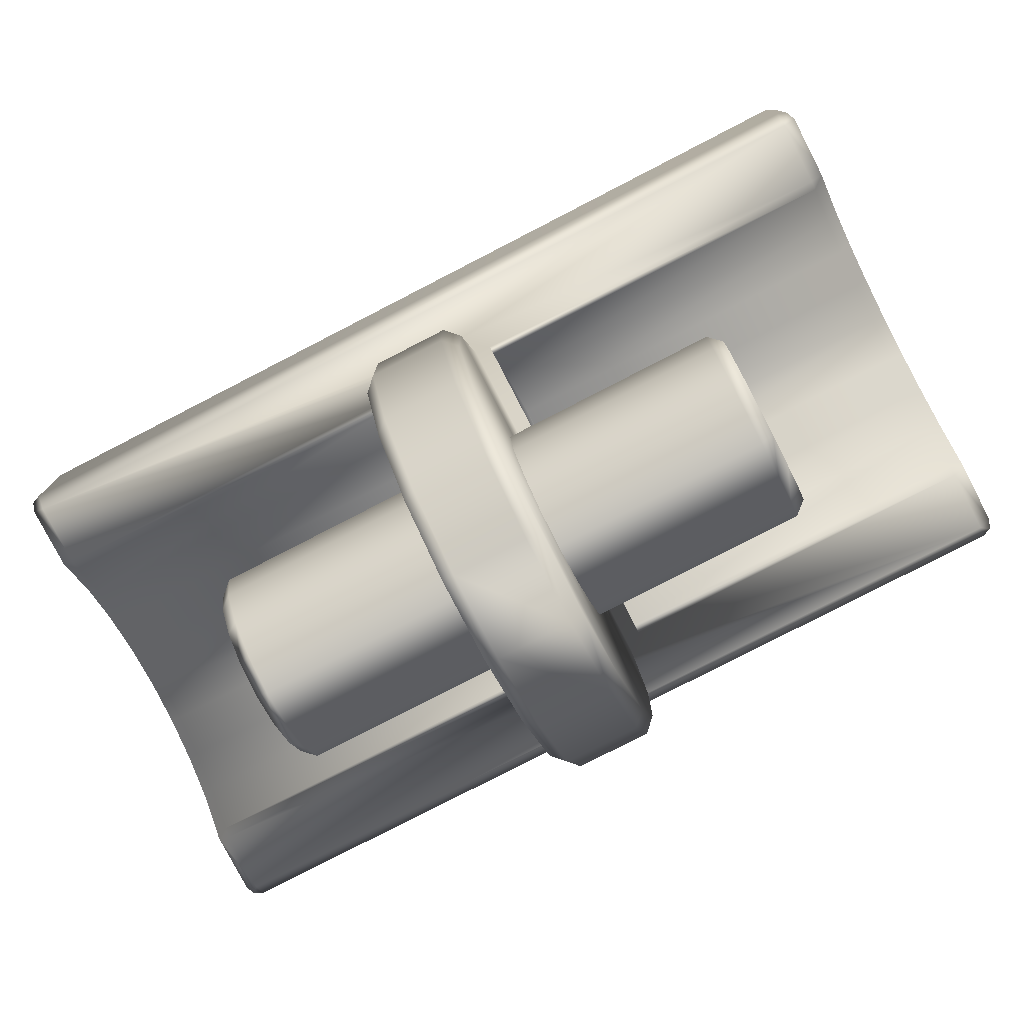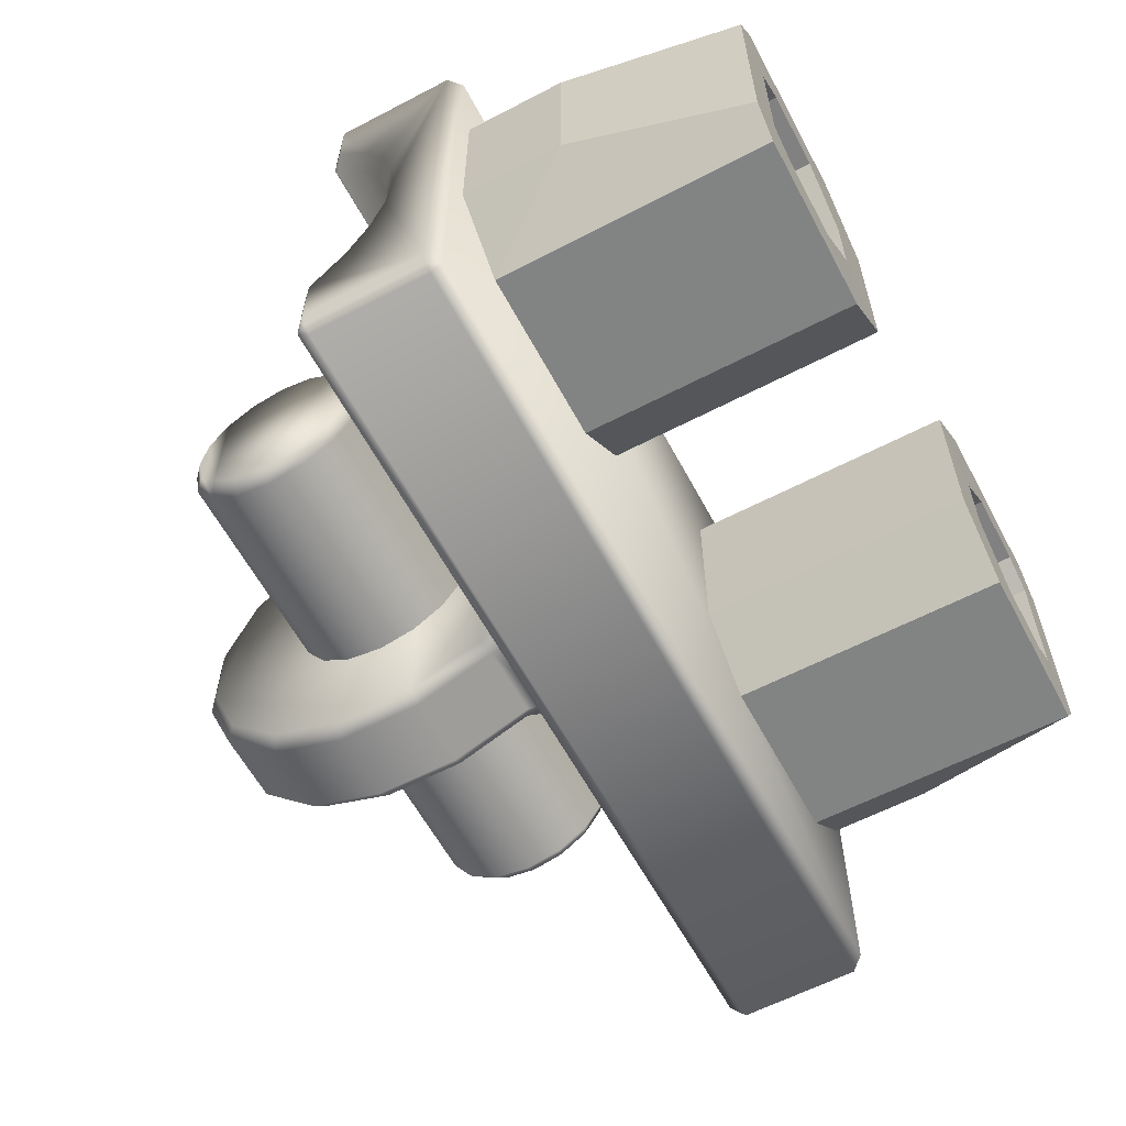
<metadata>
{"format":"obj","ext":"obj","renderer":"f3d","projection":"perspective","resolution":1024,"background":"white","views":[{"elev":-78.8,"azim":-152.7,"up":"+Y"},{"elev":-60.3,"azim":118.1,"up":"+Z"}]}
</metadata>
<code>
v -0.02616 0.08992 0.03162
v -0.05384 0.08992 0.03162
v -0.04607 0.08992 0.0223
v -0.03393 0.08992 0.0223
v -0.05792 0.08992 0.02554
v -0.0512 0.08992 0.01882
v -0.05792 0.08992 -0.0103
v -0.0512 0.08992 -0.00358
v -0.05384 0.08992 -0.01638
v -0.04607 0.08992 -0.007057
v -0.02616 0.08992 -0.01638
v -0.03393 0.08992 -0.007057
v -0.016 0.08992 -0.00622
v -0.02532 0.08992 0.001549
v -0.016 0.08992 0.02146
v -0.02532 0.08992 0.01369
v -0.064 0.06192 -0.00622
v -0.05384 0.04592 -0.01638
v -0.064 0.04592 -0.00622
v -0.064 0.06192 0.02146
v -0.064 0.04592 0.02146
v -0.05384 0.04592 0.03162
v -0.02616 0.04592 0.03162
v -0.016 0.04592 0.02146
v -0.016 0.04592 -0.00622
v -0.02616 0.04592 -0.01638
v -0.0512 0.04592 -0.00358
v -0.0512 0.04592 0.01882
v -0.04606 0.04592 0.02225
v -0.03394 0.04592 0.02225
v -0.02537 0.04592 0.01368
v -0.02537 0.04592 0.001558
v -0.03394 0.04592 -0.007014
v -0.04606 0.04592 -0.007014
v 0.02616 0.08992 0.03162
v 0.03393 0.08992 0.0223
v 0.04607 0.08992 0.0223
v 0.05384 0.08992 0.03162
v 0.0512 0.08992 0.01882
v 0.05792 0.08992 0.02554
v 0.0512 0.08992 -0.00358
v 0.05792 0.08992 -0.0103
v 0.04607 0.08992 -0.007057
v 0.05384 0.08992 -0.01638
v 0.03393 0.08992 -0.007057
v 0.02616 0.08992 -0.01638
v 0.02532 0.08992 0.001549
v 0.016 0.08992 -0.00622
v 0.02532 0.08992 0.01369
v 0.016 0.08992 0.02146
v 0.05384 0.04592 -0.01638
v 0.064 0.06192 -0.00622
v 0.064 0.04592 -0.00622
v 0.064 0.06192 0.02146
v 0.064 0.04592 0.02146
v 0.05384 0.04592 0.03162
v 0.02616 0.04592 0.03162
v 0.016 0.04592 0.02146
v 0.016 0.04592 -0.00622
v 0.02616 0.04592 -0.01638
v 0.0512 0.04592 0.01882
v 0.0512 0.04592 -0.00358
v 0.04606 0.04592 0.02225
v 0.03394 0.04592 0.02225
v 0.02537 0.04592 0.01368
v 0.02537 0.04592 0.001558
v 0.03394 0.04592 -0.007014
v 0.04606 0.04592 -0.007014
v 0.00562 0.01909 -0.02845
v 0.00562 0.006728 -0.03357
v 0.00562 -0.006651 -0.03357
v 0.00562 -0.01901 -0.02845
v 0.00562 -0.02847 -0.01899
v 0.00562 -0.03359 -0.006631
v -0.00562 0.01909 -0.02845
v -0.00562 0.006728 -0.03357
v -0.00562 -0.006651 -0.03357
v -0.00562 -0.01901 -0.02845
v -0.00562 -0.02847 -0.01899
v -0.00562 -0.03359 -0.006631
v -0.00562 0.0229 -0.02954
v -0.00962 0.0229 -0.02628
v -0.00962 0.02348 -0.02486
v -0.00762 0.01798 -0.02679
v -0.00762 0.006338 -0.03161
v -0.00762 -0.006261 -0.03161
v -0.00762 -0.0179 -0.02679
v -0.00762 -0.02681 -0.01788
v -0.00762 -0.03163 -0.006241
v -0.00962 0.03367 -0.006631
v -0.00962 0.03172 -0.01306
v -0.00962 0.02855 -0.01899
v -0.00962 0.03433 5.9e-05
v -0.06658 0.03367 -0.006631
v -0.06658 0.03172 -0.01306
v -0.06658 0.02855 -0.01899
v -0.06658 0.02348 -0.02486
v -0.06658 0.03433 5.9e-05
v -0.06858 0.03563 -0.007021
v -0.06858 0.03357 -0.01383
v -0.06858 0.03021 -0.0201
v -0.06858 0.0249 -0.02628
v -0.06858 0.03633 5.9e-05
v -0.06658 0.0229 -0.02628
v 0.00562 0.0229 -0.02954
v 0.00962 0.0229 -0.02628
v 0.00962 0.02348 -0.02486
v 0.00762 0.01798 -0.02679
v 0.00762 0.006338 -0.03161
v 0.00762 -0.006261 -0.03161
v 0.00762 -0.0179 -0.02679
v 0.00762 -0.02681 -0.01788
v 0.00762 -0.03163 -0.006241
v 0.00962 0.03367 -0.006631
v 0.00962 0.03172 -0.01306
v 0.00962 0.02855 -0.01899
v 0.00962 0.03433 5.9e-05
v 0.06658 0.03367 -0.006631
v 0.06658 0.03172 -0.01306
v 0.06658 0.02855 -0.01899
v 0.06658 0.02348 -0.02486
v 0.06658 0.03433 5.9e-05
v 0.06858 0.03563 -0.007021
v 0.06858 0.03357 -0.01383
v 0.06858 0.03021 -0.0201
v 0.06858 0.0249 -0.02628
v 0.06858 0.03633 5.9e-05
v 0.06658 0.0229 -0.02628
v -0.06799 0.0249 -0.03746
v -0.06858 0.0249 -0.03604
v -0.06658 0.0249 -0.03804
v -0.06799 0.04376 -0.03746
v -0.06858 0.04376 -0.03604
v -0.06658 0.04376 -0.03804
v 0.06858 0.0249 -0.03604
v 0.06799 0.0249 -0.03746
v 0.06658 0.0249 -0.03804
v 0.06858 0.04376 -0.03604
v 0.06799 0.04376 -0.03746
v 0.06658 0.04376 -0.03804
v 0.06658 0.04576 -0.03604
v -0.06658 0.04576 -0.03604
v -0.06658 0.0229 -0.03604
v 0.06658 0.0229 -0.03604
v 0.00562 0.01909 0.02857
v 0.00562 0.006728 0.03369
v 0.00562 -0.006651 0.03369
v 0.00562 -0.01901 0.02857
v 0.00562 -0.02847 0.01911
v 0.00562 -0.03359 0.006748
v -0.00562 0.01909 0.02857
v -0.00562 0.006728 0.03369
v -0.00562 -0.006651 0.03369
v -0.00562 -0.01901 0.02857
v -0.00562 -0.02847 0.01911
v -0.00562 -0.03359 0.006748
v -0.00562 0.0229 0.02966
v -0.00962 0.0229 0.02639
v -0.00962 0.02348 0.02498
v -0.00762 0.01798 0.02691
v -0.00762 0.006338 0.03173
v -0.00762 -0.006261 0.03173
v -0.00762 -0.0179 0.02691
v -0.00762 -0.02681 0.018
v -0.00762 -0.03163 0.006358
v -0.00962 0.03367 0.006748
v -0.00962 0.03172 0.01318
v -0.00962 0.02855 0.01911
v -0.06658 0.03367 0.006748
v -0.06658 0.03172 0.01318
v -0.06658 0.02855 0.01911
v -0.06658 0.02348 0.02498
v -0.06858 0.03563 0.007139
v -0.06858 0.03357 0.01395
v -0.06858 0.03021 0.02022
v -0.06858 0.0249 0.02639
v -0.06658 0.0229 0.02639
v 0.00562 0.0229 0.02966
v 0.00962 0.0229 0.02639
v 0.00962 0.02348 0.02498
v 0.00762 0.01798 0.02691
v 0.00762 0.006338 0.03173
v 0.00762 -0.006261 0.03173
v 0.00762 -0.0179 0.02691
v 0.00762 -0.02681 0.018
v 0.00762 -0.03163 0.006358
v 0.00962 0.03367 0.006748
v 0.00962 0.03172 0.01318
v 0.00962 0.02855 0.01911
v 0.06658 0.03367 0.006748
v 0.06658 0.03172 0.01318
v 0.06658 0.02855 0.01911
v 0.06658 0.02348 0.02498
v 0.06858 0.03563 0.007139
v 0.06858 0.03357 0.01395
v 0.06858 0.03021 0.02022
v 0.06858 0.0249 0.02639
v 0.06658 0.0229 0.02639
v -0.06799 0.0249 0.03757
v -0.06858 0.0249 0.03616
v -0.06658 0.0249 0.03816
v -0.06799 0.04376 0.03757
v -0.06858 0.04376 0.03616
v -0.06658 0.04376 0.03816
v 0.06858 0.0249 0.03616
v 0.06799 0.0249 0.03757
v 0.06658 0.0249 0.03816
v 0.06858 0.04376 0.03616
v 0.06799 0.04376 0.03757
v 0.06658 0.04376 0.03816
v 0.06658 0.04576 0.03616
v -0.06658 0.04576 0.03616
v -0.06658 0.0229 0.03616
v 0.06658 0.0229 0.03616
v -0.04055 -0.01412 0.005847
v -0.04055 -0.0108 0.0108
v -0.04055 -0.005847 0.01412
v -0.04055 0 0.01528
v -0.04055 0.005847 0.01412
v -0.04055 0.0108 0.0108
v -0.04055 0.01412 0.005847
v -0.04055 0.01528 0
v -0.04055 0.01412 -0.005847
v -0.04055 0.0108 -0.0108
v -0.04055 0.005847 -0.01412
v -0.04055 0 -0.01528
v -0.04055 -0.005847 -0.01412
v -0.04055 -0.0108 -0.0108
v -0.04055 -0.01412 -0.005847
v -0.04055 -0.01528 0
v 0.04055 -0.01412 0.005847
v 0.04055 -0.0108 0.0108
v 0.04055 -0.005847 0.01412
v 0.04055 0 0.01528
v 0.04055 0.005847 0.01412
v 0.04055 0.0108 0.0108
v 0.04055 0.01412 0.005847
v 0.04055 0.01528 0
v 0.04055 0.01412 -0.005847
v 0.04055 0.0108 -0.0108
v 0.04055 0.005847 -0.01412
v 0.04055 0 -0.01528
v 0.04055 -0.005847 -0.01412
v 0.04055 -0.0108 -0.0108
v 0.04055 -0.01412 -0.005847
v 0.04055 -0.01528 0
v -0.04255 -0.01345 0
v -0.04255 -0.01243 0.005147
v -0.04255 -0.01243 -0.005147
v -0.04255 -0.00951 -0.00951
v -0.04255 -0.005147 -0.01243
v -0.04255 0 -0.01345
v -0.04255 0.005147 -0.01243
v -0.04255 0.00951 -0.00951
v -0.04255 0.01243 -0.005147
v -0.04255 0.01345 0
v -0.04255 0.01243 0.005147
v -0.04255 0.00951 0.00951
v -0.04255 0.005147 0.01243
v -0.04255 0 0.01345
v -0.04255 -0.005147 0.01243
v -0.04255 -0.00951 0.00951
v 0.04255 -0.01243 0.005147
v 0.04255 -0.00951 0.00951
v 0.04255 -0.005147 0.01243
v 0.04255 0 0.01345
v 0.04255 0.005147 0.01243
v 0.04255 0.00951 0.00951
v 0.04255 0.01243 0.005147
v 0.04255 0.01345 0
v 0.04255 0.01243 -0.005147
v 0.04255 0.00951 -0.00951
v 0.04255 0.005147 -0.01243
v 0.04255 0 -0.01345
v 0.04255 -0.005147 -0.01243
v 0.04255 -0.00951 -0.00951
v 0.04255 -0.01243 -0.005147
v 0.04255 -0.01345 0
v -0.02616 0.08992 0.03162
v -0.02616 0.08992 0.03162
v -0.05384 0.08992 0.03162
v -0.05384 0.08992 0.03162
v -0.04607 0.08992 0.0223
v -0.04607 0.08992 0.0223
v -0.03393 0.08992 0.0223
v -0.03393 0.08992 0.0223
v -0.05792 0.08992 0.02554
v -0.05792 0.08992 0.02554
v -0.0512 0.08992 0.01882
v -0.0512 0.08992 0.01882
v -0.05792 0.08992 -0.0103
v -0.05792 0.08992 -0.0103
v -0.0512 0.08992 -0.00358
v -0.0512 0.08992 -0.00358
v -0.05384 0.08992 -0.01638
v -0.05384 0.08992 -0.01638
v -0.04607 0.08992 -0.007057
v -0.04607 0.08992 -0.007057
v -0.02616 0.08992 -0.01638
v -0.02616 0.08992 -0.01638
v -0.03393 0.08992 -0.007057
v -0.03393 0.08992 -0.007057
v -0.016 0.08992 -0.00622
v -0.016 0.08992 -0.00622
v -0.02532 0.08992 0.001549
v -0.02532 0.08992 0.001549
v -0.016 0.08992 0.02146
v -0.016 0.08992 0.02146
v -0.02532 0.08992 0.01369
v -0.02532 0.08992 0.01369
v -0.064 0.06192 -0.00622
v -0.064 0.06192 -0.00622
v -0.064 0.06192 -0.00622
v -0.05384 0.04592 -0.01638
v -0.05384 0.04592 -0.01638
v -0.064 0.04592 -0.00622
v -0.064 0.06192 0.02146
v -0.064 0.06192 0.02146
v -0.064 0.06192 0.02146
v -0.064 0.04592 0.02146
v -0.05384 0.04592 0.03162
v -0.05384 0.04592 0.03162
v -0.02616 0.04592 0.03162
v -0.016 0.04592 0.02146
v -0.016 0.04592 -0.00622
v -0.02616 0.04592 -0.01638
v -0.0512 0.04592 -0.00358
v -0.0512 0.04592 0.01882
v -0.04606 0.04592 0.02225
v -0.03394 0.04592 0.02225
v -0.02537 0.04592 0.01368
v -0.02537 0.04592 0.001558
v -0.03394 0.04592 -0.007014
v -0.04606 0.04592 -0.007014
v 0.02616 0.08992 0.03162
v 0.02616 0.08992 0.03162
v 0.03393 0.08992 0.0223
v 0.03393 0.08992 0.0223
v 0.04607 0.08992 0.0223
v 0.04607 0.08992 0.0223
v 0.05384 0.08992 0.03162
v 0.05384 0.08992 0.03162
v 0.0512 0.08992 0.01882
v 0.0512 0.08992 0.01882
v 0.05792 0.08992 0.02554
v 0.05792 0.08992 0.02554
v 0.0512 0.08992 -0.00358
v 0.0512 0.08992 -0.00358
v 0.05792 0.08992 -0.0103
v 0.05792 0.08992 -0.0103
v 0.04607 0.08992 -0.007057
v 0.04607 0.08992 -0.007057
v 0.05384 0.08992 -0.01638
v 0.05384 0.08992 -0.01638
v 0.03393 0.08992 -0.007057
v 0.03393 0.08992 -0.007057
v 0.02616 0.08992 -0.01638
v 0.02616 0.08992 -0.01638
v 0.02532 0.08992 0.001549
v 0.02532 0.08992 0.001549
v 0.016 0.08992 -0.00622
v 0.016 0.08992 -0.00622
v 0.02532 0.08992 0.01369
v 0.02532 0.08992 0.01369
v 0.016 0.08992 0.02146
v 0.016 0.08992 0.02146
v 0.05384 0.04592 -0.01638
v 0.05384 0.04592 -0.01638
v 0.064 0.06192 -0.00622
v 0.064 0.06192 -0.00622
v 0.064 0.06192 -0.00622
v 0.064 0.04592 -0.00622
v 0.064 0.06192 0.02146
v 0.064 0.06192 0.02146
v 0.064 0.06192 0.02146
v 0.064 0.04592 0.02146
v 0.05384 0.04592 0.03162
v 0.05384 0.04592 0.03162
v 0.02616 0.04592 0.03162
v 0.016 0.04592 0.02146
v 0.016 0.04592 -0.00622
v 0.02616 0.04592 -0.01638
v 0.0512 0.04592 0.01882
v 0.0512 0.04592 -0.00358
v 0.04606 0.04592 0.02225
v 0.03394 0.04592 0.02225
v 0.02537 0.04592 0.01368
v 0.02537 0.04592 0.001558
v 0.03394 0.04592 -0.007014
v 0.04606 0.04592 -0.007014
f -112 -106 -110
f -108 -110 -106
f -110 -108 -104
f -102 -104 -108
f -104 -102 -100
f -98 -100 -102
f -100 -98 -96
f -94 -96 -98
f -96 -94 -92
f -90 -92 -94
f -92 -90 -88
f -86 -88 -90
f -88 -86 -84
f -82 -84 -86
f -84 -82 -112
f -106 -112 -82
f -99 -95 -80
f -77 -80 -95
f -79 -76 -75
f -384 -78 -103
f -74 -103 -78
f -374 -372 -73
f -71 -73 -372
f -386 -72 -109
f -70 -109 -72
f -69 -371 -370
f -389 -369 -111
f -68 -111 -369
f -390 -368 -83
f -67 -83 -368
f -376 -367 -87
f -66 -87 -367
f -378 -366 -91
f -65 -91 -366
f -380 -365 -382
f -373 -382 -365
f -97 -101 -64
f -63 -64 -101
f -363 -385 -62
f -107 -62 -385
f -362 -388 -61
f -105 -61 -388
f -361 -387 -60
f -81 -60 -387
f -360 -375 -59
f -85 -59 -375
f -359 -377 -58
f -89 -58 -377
f -358 -379 -57
f -93 -57 -379
f -357 -381 -364
f -383 -364 -381
f -50 -52 -56
f -54 -56 -52
f -56 -54 -26
f -28 -26 -54
f -26 -28 -30
f -32 -30 -28
f -30 -32 -34
f -36 -34 -32
f -34 -36 -38
f -40 -38 -36
f -38 -40 -42
f -44 -42 -40
f -42 -44 -46
f -48 -46 -44
f -46 -48 -50
f -52 -50 -48
f -24 -37 -22
f -41 -22 -37
f -19 -23 -21
f -18 -20 -45
f -349 -45 -20
f -15 -338 -17
f -339 -17 -338
f -14 -16 -49
f -351 -49 -16
f -336 -337 -13
f -12 -335 -55
f -353 -55 -335
f -11 -334 -25
f -356 -25 -334
f -10 -333 -29
f -341 -29 -333
f -9 -332 -33
f -343 -33 -332
f -340 -331 -347
f -345 -347 -331
f -8 -47 -7
f -43 -7 -47
f -51 -352 -6
f -330 -6 -352
f -53 -354 -5
f -328 -5 -354
f -27 -355 -4
f -327 -4 -355
f -31 -342 -3
f -326 -3 -342
f -35 -344 -2
f -325 -2 -344
f -39 -346 -1
f -324 -1 -346
f -350 -348 -329
f -323 -329 -348
f -316 -322 -315
f -321 -315 -322
f -315 -321 -314
f -320 -314 -321
f -314 -320 -313
f -319 -313 -320
f -313 -319 -312
f -318 -312 -319
f -312 -318 -311
f -317 -311 -318
f -311 -317 -235
f -241 -235 -317
f -235 -241 -236
f -242 -236 -241
f -236 -242 -237
f -243 -237 -242
f -237 -243 -238
f -244 -238 -243
f -238 -244 -239
f -245 -239 -244
f -239 -245 -240
f -246 -240 -245
f -240 -246 -234
f -213 -234 -246
f -234 -213 -178
f -177 -178 -213
f -178 -177 -190
f -184 -190 -177
f -190 -184 -187
f -181 -187 -184
f -187 -181 -179
f -180 -179 -181
f -179 -180 -249
f -250 -249 -180
f -249 -250 -257
f -251 -257 -250
f -257 -251 -260
f -254 -260 -251
f -260 -254 -248
f -247 -248 -254
f -248 -247 -310
f -286 -310 -247
f -307 -309 -310
f -287 -310 -309
f -310 -287 -248
f -292 -291 -297
f -296 -297 -291
f -297 -296 -301
f -300 -301 -296
f -301 -300 -225
f -224 -225 -300
f -225 -224 -222
f -221 -222 -224
f -222 -221 -218
f -217 -218 -221
f -267 -268 -272
f -273 -272 -268
f -272 -273 -276
f -277 -276 -273
f -276 -277 -203
f -204 -203 -277
f -203 -204 -200
f -201 -200 -204
f -200 -201 -196
f -197 -196 -201
f -266 -271 -265
f -270 -265 -271
f -265 -270 -263
f -284 -263 -270
f -263 -284 -285
f -211 -285 -284
f -285 -211 -212
f -198 -212 -211
f -212 -198 -193
f -194 -193 -198
f -270 -271 -284
f -275 -284 -271
f -284 -275 -211
f -202 -211 -275
f -211 -202 -198
f -199 -198 -202
f -198 -199 -194
f -195 -194 -199
f -259 -257 -262
f -260 -262 -257
f -262 -260 -248
f -252 -253 -255
f -256 -255 -253
f -255 -256 -247
f -247 -254 -255
f -251 -255 -254
f -255 -251 -252
f -250 -252 -251
f -252 -250 -253
f -180 -253 -250
f -253 -180 -183
f -182 -183 -180
f -183 -182 -186
f -185 -186 -182
f -186 -185 -177
f -184 -177 -185
f -249 -258 -179
f -188 -179 -258
f -179 -188 -189
f -191 -189 -188
f -189 -191 -192
f -178 -192 -191
f -192 -178 -190
f -216 -220 -215
f -219 -215 -220
f -215 -219 -214
f -232 -214 -219
f -214 -232 -233
f -308 -233 -232
f -233 -308 -309
f -294 -309 -308
f -309 -294 -287
f -289 -287 -294
f -287 -289 -248
f -261 -248 -289
f -248 -261 -262
f -258 -262 -261
f -262 -258 -259
f -249 -259 -258
f -259 -249 -257
f -219 -220 -232
f -223 -232 -220
f -232 -223 -308
f -299 -308 -223
f -308 -299 -294
f -295 -294 -299
f -294 -295 -289
f -290 -289 -295
f -289 -290 -261
f -258 -261 -290
f -213 -246 -210
f -245 -210 -246
f -210 -245 -209
f -244 -209 -245
f -209 -244 -208
f -243 -208 -244
f -208 -243 -207
f -242 -207 -243
f -207 -242 -206
f -241 -206 -242
f -206 -241 -205
f -317 -205 -241
f -205 -317 -278
f -318 -278 -317
f -278 -318 -279
f -319 -279 -318
f -279 -319 -280
f -320 -280 -319
f -280 -320 -281
f -321 -281 -320
f -281 -321 -282
f -322 -282 -321
f -282 -322 -283
f -285 -283 -322
f -283 -285 -210
f -212 -210 -285
f -210 -212 -213
f -193 -213 -212
f -213 -193 -177
f -194 -177 -193
f -177 -194 -186
f -195 -186 -194
f -186 -195 -183
f -192 -190 -189
f -187 -189 -190
f -189 -187 -179
f -184 -185 -181
f -182 -181 -185
f -181 -182 -180
f -267 -253 -268
f -264 -268 -253
f -268 -264 -273
f -269 -273 -264
f -273 -269 -277
f -274 -277 -269
f -277 -274 -204
f -269 -204 -274
f -204 -269 -201
f -264 -201 -269
f -201 -264 -197
f -183 -197 -264
f -197 -183 -196
f -195 -196 -183
f -196 -195 -200
f -199 -200 -195
f -200 -199 -203
f -202 -203 -199
f -203 -202 -276
f -275 -276 -202
f -276 -275 -272
f -271 -272 -275
f -272 -271 -267
f -266 -267 -271
f -267 -266 -253
f -265 -253 -266
f -253 -265 -256
f -263 -256 -265
f -256 -263 -247
f -285 -247 -263
f -247 -285 -286
f -322 -286 -285
f -286 -322 -310
f -316 -310 -322
f -310 -316 -307
f -315 -307 -316
f -307 -315 -306
f -314 -306 -315
f -306 -314 -305
f -313 -305 -314
f -305 -313 -304
f -312 -304 -313
f -304 -312 -303
f -311 -303 -312
f -303 -311 -302
f -235 -302 -311
f -302 -235 -226
f -236 -226 -235
f -226 -236 -227
f -237 -227 -236
f -227 -237 -228
f -238 -228 -237
f -228 -238 -229
f -239 -229 -238
f -229 -239 -230
f -240 -230 -239
f -230 -240 -231
f -234 -231 -240
f -231 -234 -233
f -178 -233 -234
f -233 -178 -214
f -191 -214 -178
f -214 -191 -215
f -188 -215 -191
f -215 -188 -216
f -217 -216 -188
f -216 -217 -220
f -221 -220 -217
f -220 -221 -223
f -224 -223 -221
f -223 -224 -299
f -300 -299 -224
f -299 -300 -295
f -296 -295 -300
f -295 -296 -290
f -291 -290 -296
f -290 -291 -258
f -292 -258 -291
f -258 -292 -288
f -297 -288 -292
f -288 -297 -293
f -301 -293 -297
f -293 -301 -298
f -225 -298 -301
f -298 -225 -293
f -222 -293 -225
f -293 -222 -288
f -218 -288 -222
f -288 -218 -188
f -217 -188 -218
f -188 -258 -288
f -253 -183 -264
f -233 -309 -231
f -307 -231 -309
f -231 -307 -230
f -306 -230 -307
f -230 -306 -229
f -305 -229 -306
f -229 -305 -228
f -304 -228 -305
f -228 -304 -227
f -303 -227 -304
f -227 -303 -226
f -302 -226 -303
f -205 -278 -206
f -279 -206 -278
f -206 -279 -207
f -280 -207 -279
f -207 -280 -208
f -281 -208 -280
f -208 -281 -209
f -282 -209 -281
f -209 -282 -210
f -283 -210 -282
f -143 -144 -176
f -161 -176 -144
f -176 -161 -160
f -145 -160 -161
f -160 -145 -128
f -113 -128 -145
f -128 -113 -114
f -145 -114 -113
f -114 -145 -146
f -161 -146 -145
f -146 -161 -162
f -144 -162 -161
f -162 -144 -142
f -143 -142 -144
f -142 -143 -141
f -129 -141 -143
f -141 -129 -140
f -130 -140 -129
f -140 -130 -139
f -131 -139 -130
f -139 -131 -138
f -132 -138 -131
f -138 -132 -137
f -133 -137 -132
f -137 -133 -136
f -134 -136 -133
f -136 -134 -135
f -170 -135 -134
f -135 -170 -169
f -154 -169 -170
f -169 -154 -153
f -122 -153 -154
f -153 -122 -121
f -120 -121 -122
f -121 -120 -153
f -152 -153 -120
f -153 -152 -169
f -168 -169 -152
f -169 -168 -135
f -136 -135 -168
f -142 -141 -162
f -163 -162 -141
f -162 -163 -146
f -147 -146 -163
f -146 -147 -114
f -115 -114 -147
f -114 -115 -128
f -127 -128 -115
f -128 -127 -160
f -159 -160 -127
f -160 -159 -176
f -175 -176 -159
f -176 -175 -143
f -129 -143 -175
f -141 -140 -163
f -164 -163 -140
f -163 -164 -147
f -148 -147 -164
f -147 -148 -115
f -116 -115 -148
f -115 -116 -127
f -126 -127 -116
f -127 -126 -159
f -158 -159 -126
f -159 -158 -175
f -174 -175 -158
f -175 -174 -129
f -130 -129 -174
f -140 -139 -164
f -165 -164 -139
f -164 -165 -148
f -149 -148 -165
f -148 -149 -116
f -117 -116 -149
f -116 -117 -126
f -125 -126 -117
f -126 -125 -158
f -157 -158 -125
f -158 -157 -174
f -173 -174 -157
f -174 -173 -130
f -131 -130 -173
f -139 -138 -165
f -166 -165 -138
f -165 -166 -149
f -150 -149 -166
f -149 -150 -117
f -118 -117 -150
f -117 -118 -125
f -124 -125 -118
f -125 -124 -157
f -156 -157 -124
f -157 -156 -173
f -172 -173 -156
f -173 -172 -131
f -132 -131 -172
f -138 -137 -166
f -167 -166 -137
f -166 -167 -150
f -151 -150 -167
f -150 -151 -118
f -119 -118 -151
f -118 -119 -124
f -123 -124 -119
f -124 -123 -156
f -155 -156 -123
f -156 -155 -172
f -171 -172 -155
f -172 -171 -132
f -133 -132 -171
f -137 -136 -167
f -168 -167 -136
f -167 -168 -151
f -152 -151 -168
f -151 -152 -119
f -120 -119 -152
f -119 -120 -123
f -122 -123 -120
f -123 -122 -155
f -154 -155 -122
f -155 -154 -171
f -170 -171 -154
f -171 -170 -133
f -134 -133 -170

</code>
